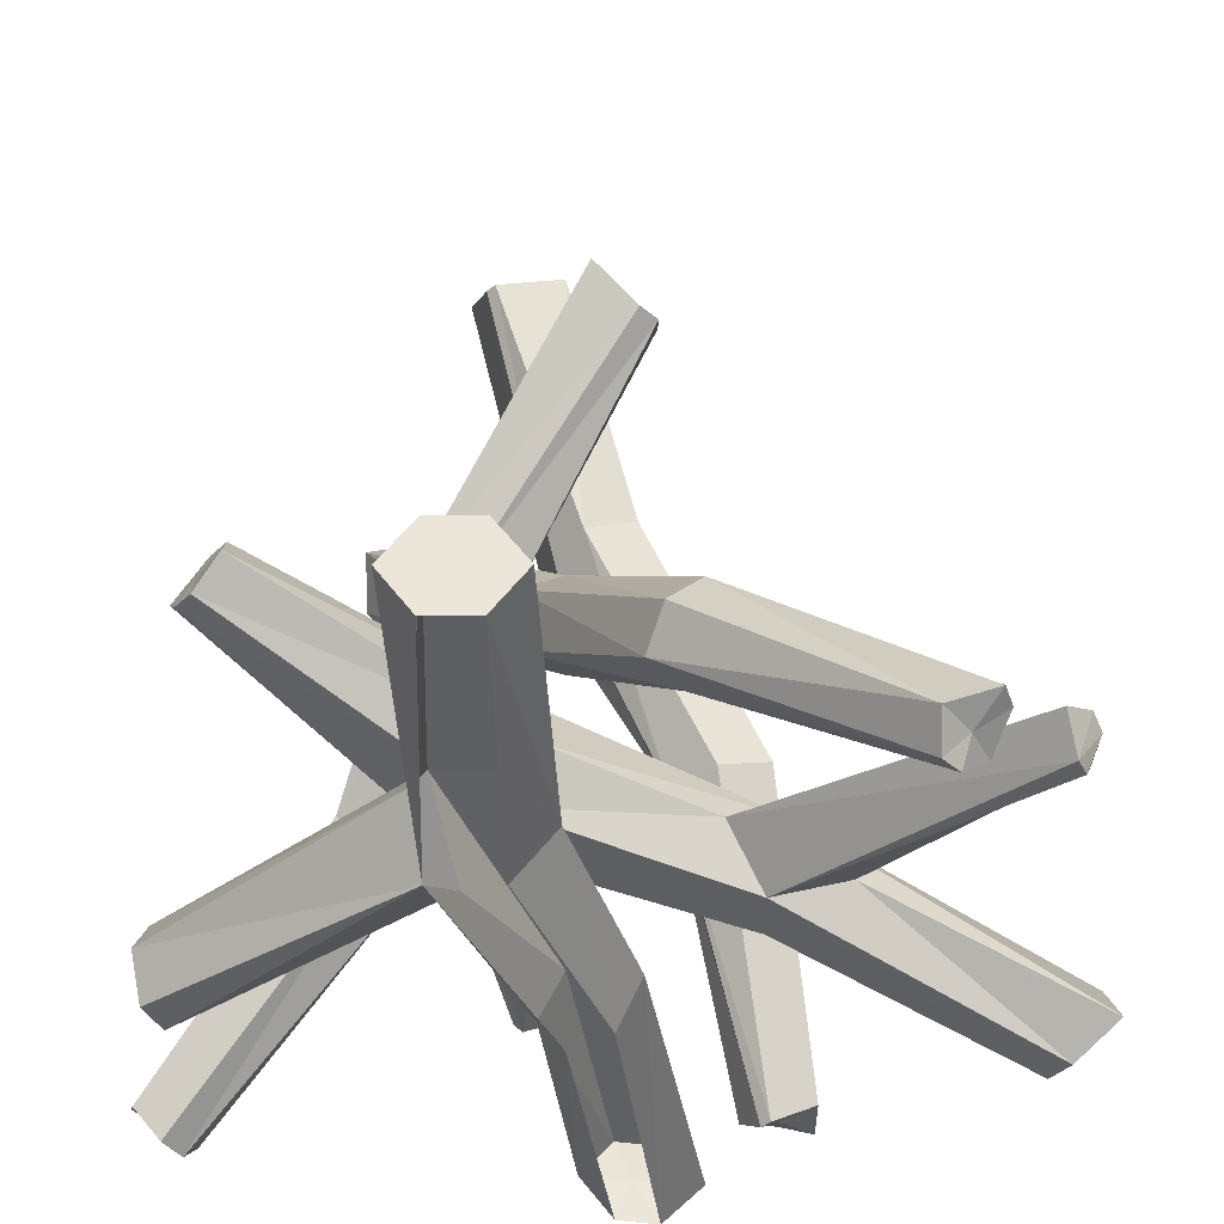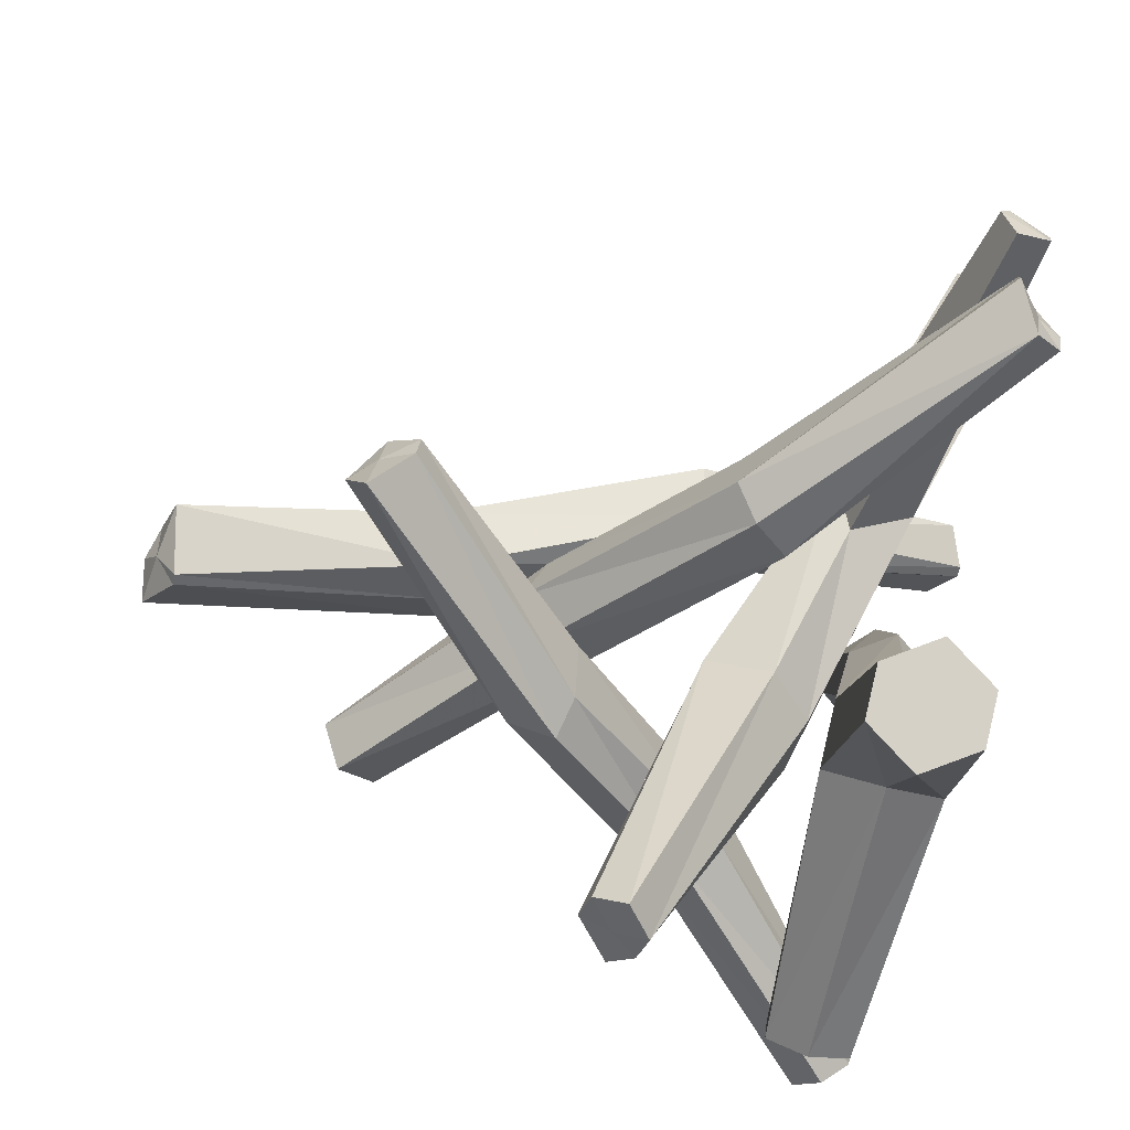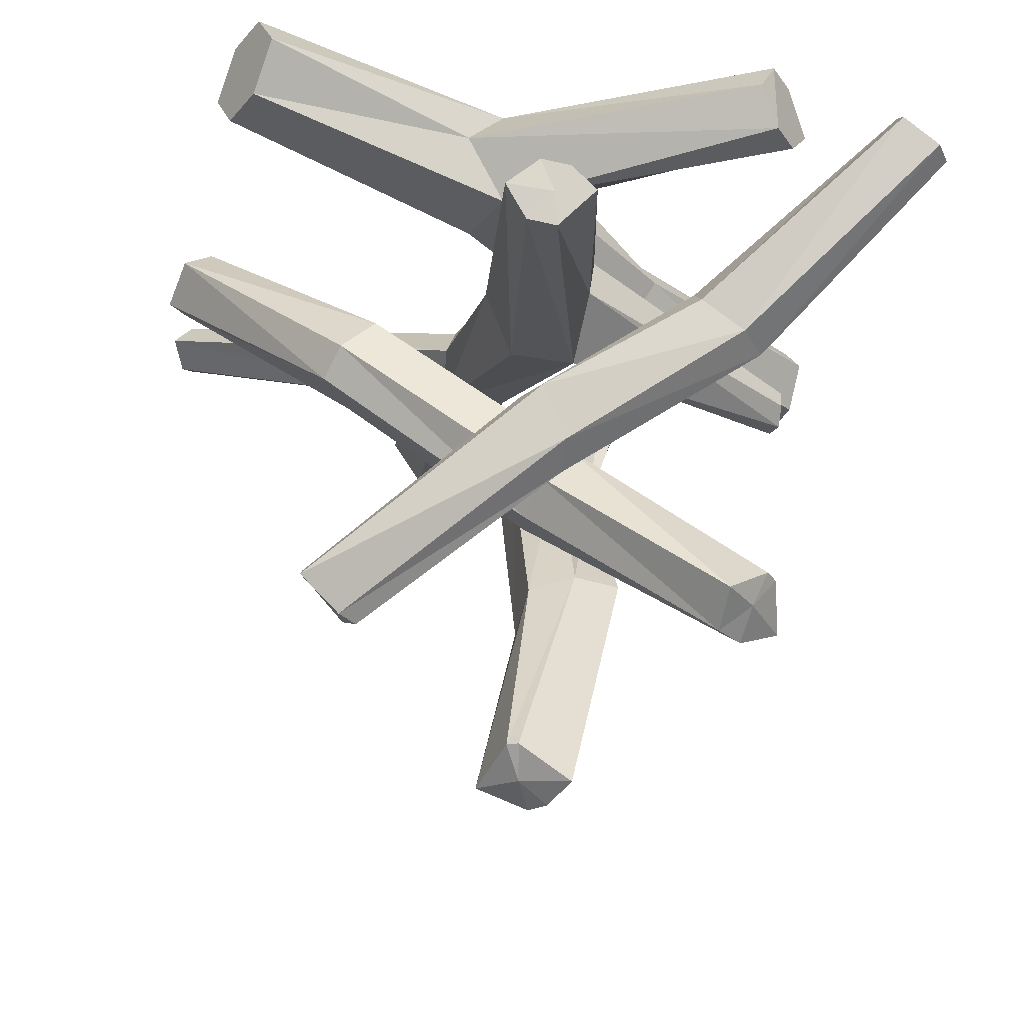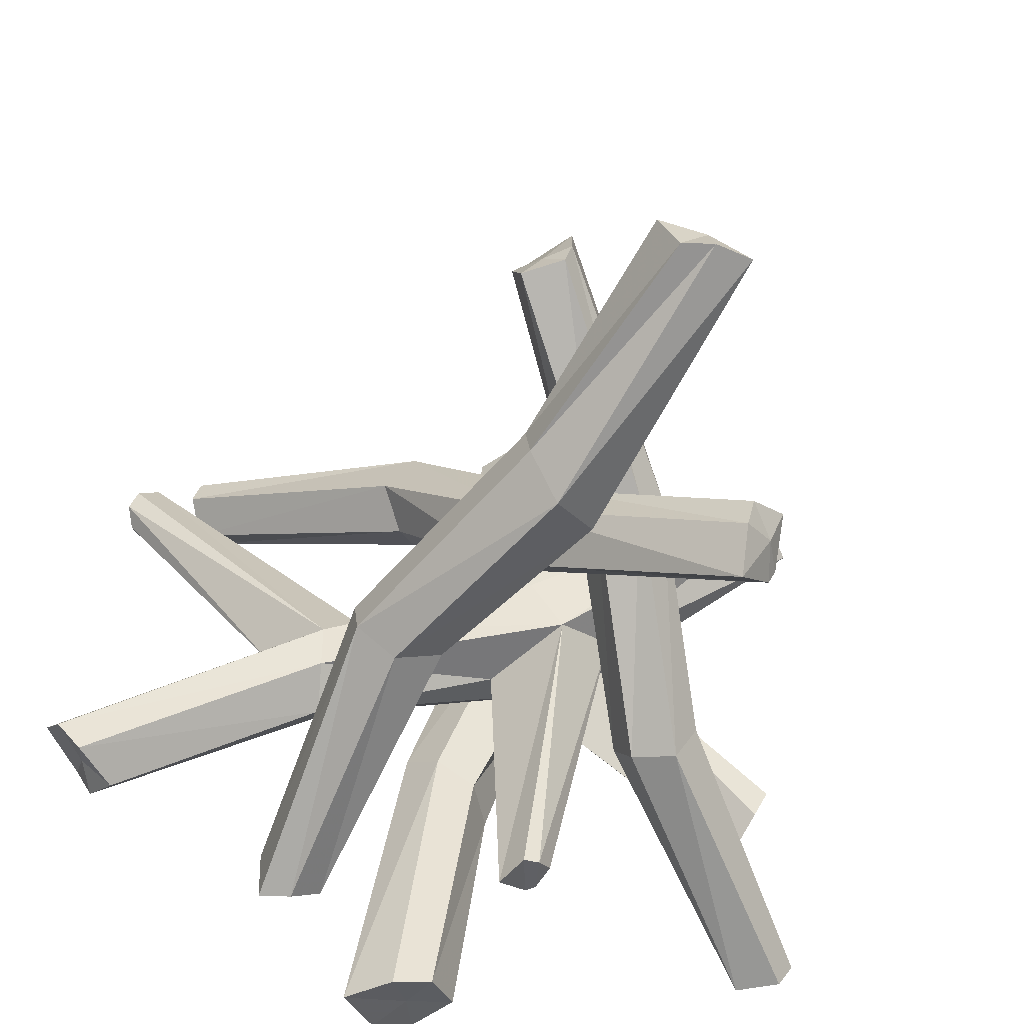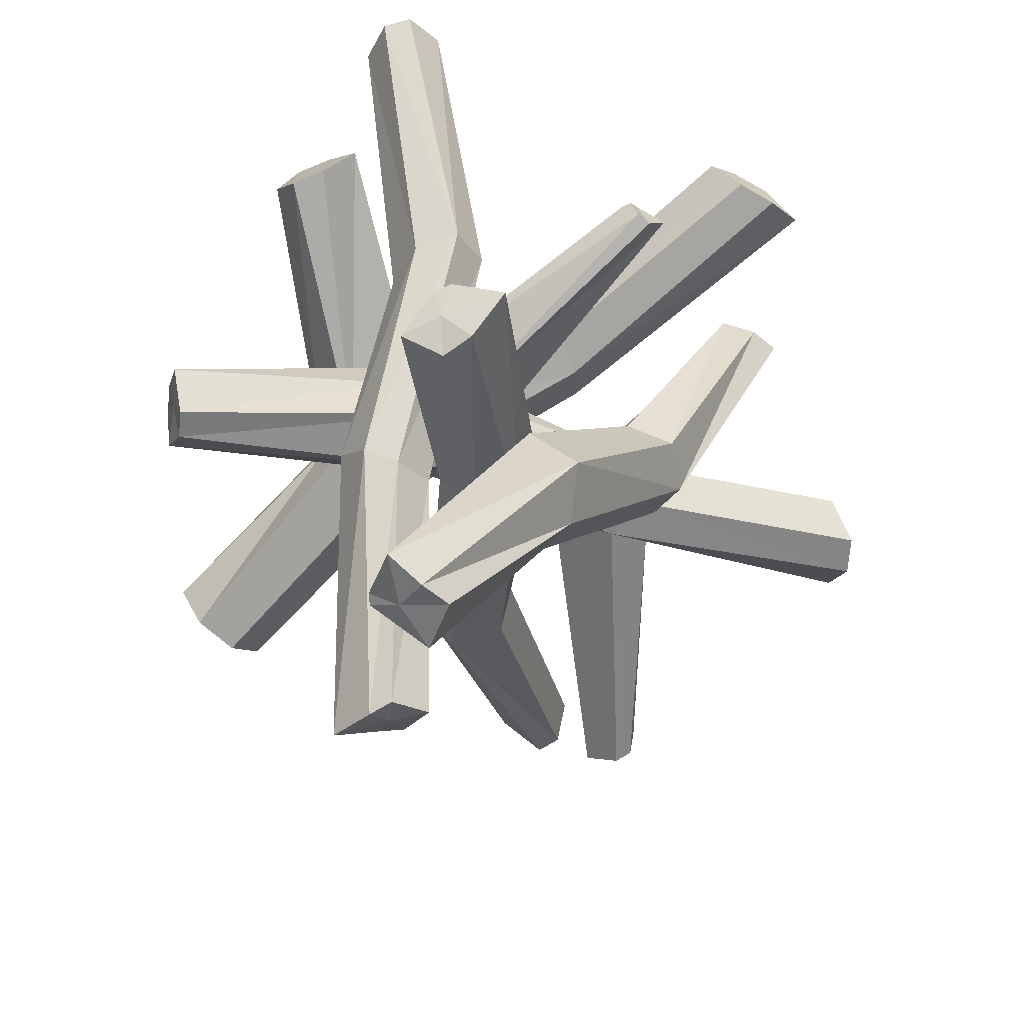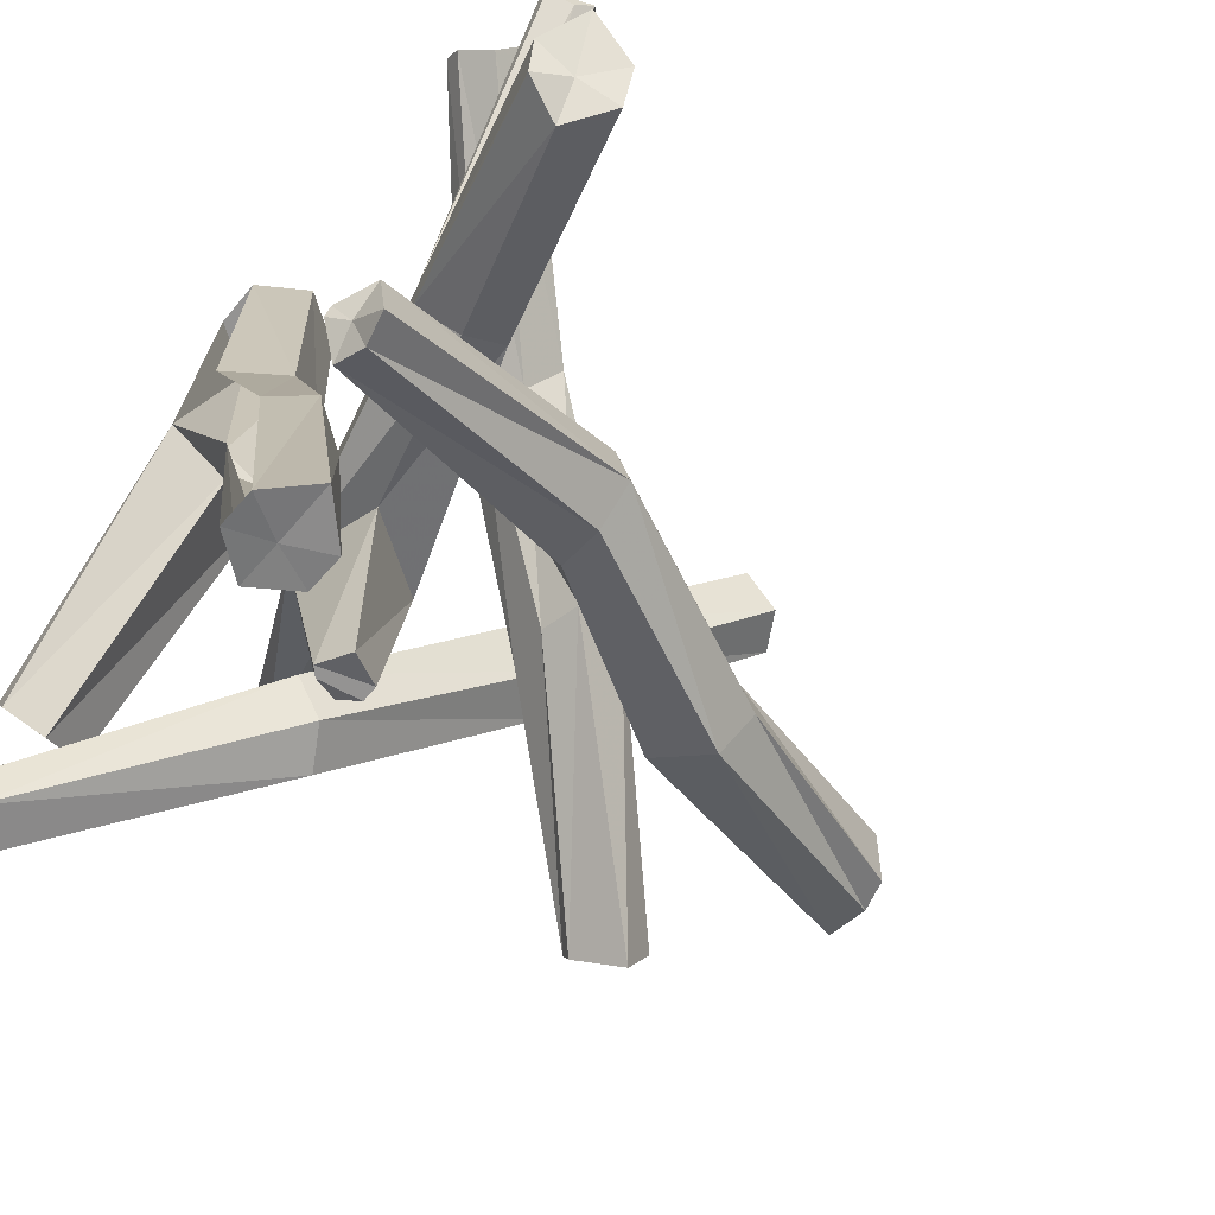
<metadata>
{"format":"obj","ext":"obj","renderer":"f3d","projection":"perspective","resolution":1024,"background":"white","views":[{"elev":47.3,"azim":179.6,"up":"+Z"},{"elev":79.6,"azim":103.5,"up":"+Z"},{"elev":-32.7,"azim":56.1,"up":"+Y"},{"elev":-44.7,"azim":-16.4,"up":"+Z"},{"elev":-73.8,"azim":139.4,"up":"+Y"},{"elev":-66.8,"azim":-129.6,"up":"+Z"}]}
</metadata>
<code>
v 0 -0.05469 0.1016
v 0.01562 -0.05469 0.3828
v 0.04688 -0.007812 0.3828
v 0.03906 0 0.1016
v -0.03906 -0.01562 -0.1094
v -0.0625 -0.05469 -0.08594
v 0.03906 -0.1094 0.1016
v 0.04688 -0.1016 0.3828
v 0.07031 -0.05469 0.3828
v 0.09375 -0.007812 0.3828
v 0.125 -0.05469 0.3828
v 0.1016 0 0.1016
v 0.1094 -0.05469 0.1484
v 0.3359 -0.05469 -0.04688
v 0.3281 -0.01562 -0.07031
v 0.3125 -0.01562 -0.1016
v 0.07812 -0.05469 0.02344
v 0.02344 -0.05469 -0.1484
v 0 -0.01562 -0.1328
v -0.007812 -0.05469 -0.375
v -0.03906 -0.01562 -0.3828
v -0.05469 -0.05469 -0.3828
v -0.07812 -0.01562 -0.3906
v -0.1172 -0.05469 -0.3906
v 0.1016 -0.1094 0.1016
v 0.09375 -0.1016 0.3828
v -0.03906 -0.09375 -0.1094
v 0 -0.09375 -0.1328
v 0.2969 -0.05469 -0.1328
v 0.3125 -0.09375 -0.1016
v 0.3281 -0.09375 -0.07031
v -0.07812 -0.09375 -0.3906
v -0.03906 -0.09375 -0.3828
v 0.1875 -0.2109 -0.07812
v 0.3516 -0.02344 -0.2188
v 0.3281 0 -0.2344
v 0.1562 -0.1797 -0.09375
v 0.08594 -0.3281 0.07031
v 0.125 -0.3359 0.07031
v 0.1953 -0.2344 -0.125
v 0.3594 -0.04688 -0.2578
v 0.3281 -0.02344 -0.25
v 0.3125 0 -0.2578
v 0.125 -0.1797 -0.125
v 0.03906 -0.3359 0.05469
v -0.07812 -0.5 0.2031
v -0.0625 -0.5 0.2188
v -0.02344 -0.5312 0.2422
v 0.1172 -0.3828 0.03906
v 0.1719 -0.2344 -0.1641
v 0.3438 -0.04688 -0.2812
v 0.3047 -0.02344 -0.2812
v 0.1328 -0.2109 -0.1562
v 0.04688 -0.375 0.02344
v -0.07812 -0.5312 0.1641
v -0.05469 -0.5312 0.1953
v -0.03125 -0.5547 0.1953
v 0.08594 -0.3984 0.02344
v -0.03906 -0.5547 0.1719
v 0.02344 -0.1641 0.07031
v 0.2578 -0.2422 0.2031
v 0.2812 -0.2188 0.1797
v 0.05469 -0.125 0.03906
v -0.125 -0.125 0.02344
v -0.1797 -0.1484 -0.007812
v 0.02344 -0.2266 0.03906
v 0.2578 -0.2734 0.1797
v 0.2812 -0.25 0.1641
v 0.2969 -0.2266 0.1562
v 0.09375 -0.1328 -0.01562
v -0.1562 -0.07031 -0.05469
v -0.1562 -0.07031 -0.007812
v -0.3672 -0.02344 0.2109
v -0.3594 -0.05469 0.2344
v -0.3828 -0.07031 0.2109
v -0.3906 -0.0625 0.1953
v -0.2266 -0.09375 -0.01562
v -0.4375 -0.02344 -0.1016
v -0.4297 -0.07031 -0.1328
v -0.1797 -0.1484 -0.05469
v 0.05469 -0.2344 -0.01562
v 0.2734 -0.2812 0.1562
v 0.3047 -0.25 0.1328
v 0.1172 -0.1953 0.007812
v 0.05469 -0.1797 -0.2891
v 0.04688 -0.1562 -0.2969
v 0.03906 -0.1484 -0.2969
v 0 -0.1562 -0.03906
v -0.1719 -0.1094 -0.08594
v -0.3672 -0.04688 -0.1797
v -0.3828 -0.007812 -0.1641
v -0.3984 0 -0.1328
v -0.3828 -0.04688 0.1797
v -0.375 -0.02344 0.1953
v -0.4062 -0.07812 -0.1641
v -0.3984 -0.03906 -0.1484
v 0.007812 -0.1641 -0.3047
v 0.02344 -0.1953 -0.2969
v 0.03906 -0.1953 -0.2969
v -0.1172 -0.2109 0.09375
v -0.3047 -0.02344 0.2109
v -0.2812 0 0.2266
v -0.09375 -0.1797 0.1094
v 0 -0.3281 -0.03906
v -0.03906 -0.3359 -0.04688
v -0.1406 -0.2344 0.1328
v -0.3203 -0.04688 0.2422
v -0.2891 -0.02344 0.2422
v -0.2656 0 0.2422
v -0.0625 -0.1797 0.1484
v 0.04688 -0.3359 -0.01562
v 0.1797 -0.5 -0.1484
v 0.1719 -0.5 -0.1641
v 0.1328 -0.5312 -0.1953
v -0.03906 -0.3828 -0.01562
v -0.1094 -0.2344 0.1797
v -0.3125 -0.04688 0.2656
v -0.2656 -0.02344 0.2734
v -0.07812 -0.2109 0.1797
v 0.03906 -0.375 0.01562
v 0.1797 -0.5312 -0.1016
v 0.1641 -0.5312 -0.1406
v 0.1328 -0.5547 -0.1484
v 0 -0.3984 0.007812
v 0.1406 -0.5547 -0.1172
v -0.08594 -0.2812 -0.1328
v -0.1406 -0.02344 -0.25
v -0.1562 0 -0.2188
v -0.08594 -0.25 -0.09375
v 0.007812 -0.4531 -0.04688
v 0.01562 -0.4531 -0.09375
v -0.1328 -0.2812 -0.1484
v -0.1719 -0.03125 -0.2656
v -0.1719 -0.01562 -0.2344
v -0.1641 0 -0.2109
v -0.125 -0.25 -0.0625
v -0.01562 -0.4688 -0.007812
v 0.0625 -0.6953 0.07031
v 0.07031 -0.6953 0.0625
v 0.08594 -0.7266 0.01562
v -0.03125 -0.4922 -0.1094
v -0.1719 -0.2812 -0.1172
v -0.2031 -0.02344 -0.2656
v -0.2031 -0.01562 -0.2109
v -0.1719 -0.2656 -0.07812
v -0.0625 -0.4922 -0.02344
v 0 -0.7109 0.0625
v 0.04688 -0.7188 0.04688
v 0.04688 -0.7344 0.01562
v -0.0625 -0.5078 -0.0625
v 0.01562 -0.7266 0.01562
f 1 2 3
f 1 3 4
f 1 4 5
f 1 5 6
f 1 6 7
f 1 7 2
f 2 7 8
f 10 11 12
f 12 11 13
f 12 13 14
f 12 14 15
f 12 15 16
f 12 16 17
f 12 17 18
f 12 18 19
f 19 18 20
f 19 20 21
f 23 24 6
f 23 6 5
f 25 26 8
f 25 8 7
f 25 7 27
f 25 27 28
f 25 28 17
f 25 17 29
f 25 29 30
f 25 30 31
f 25 31 13
f 25 13 26
f 26 13 11
f 7 6 27
f 27 6 24
f 27 24 32
f 27 32 28
f 28 32 33
f 28 33 18
f 28 18 17
f 18 33 20
f 31 14 13
f 16 29 17
f 126 127 128
f 126 128 129
f 126 129 130
f 126 130 131
f 126 131 132
f 126 132 127
f 127 132 133
f 128 135 129
f 129 135 136
f 129 136 137
f 129 137 130
f 130 137 138
f 130 138 139
f 130 139 131
f 131 139 140
f 131 140 141
f 131 141 132
f 132 141 142
f 132 142 133
f 133 142 143
f 135 144 136
f 136 144 145
f 136 145 146
f 136 146 137
f 137 146 147
f 137 147 138
f 140 149 141
f 141 149 150
f 141 150 142
f 142 150 145
f 142 145 144
f 142 144 143
f 146 150 151
f 146 151 147
f 149 151 150
f 145 150 146
f 2 8 9
f 2 9 3
f 3 9 10
f 10 9 11
f 21 20 22
f 21 22 23
f 23 22 24
f 26 11 9
f 26 9 8
f 20 33 22
f 22 33 32
f 22 32 24
f 14 31 15
f 15 31 16
f 16 31 30
f 16 30 29
f 35 41 42
f 35 42 36
f 36 42 43
f 41 51 42
f 42 51 52
f 42 52 43
f 46 55 56
f 46 56 47
f 47 56 48
f 48 56 57
f 55 59 56
f 56 59 57
f 61 67 68
f 61 68 62
f 62 68 69
f 67 82 68
f 68 82 83
f 68 83 69
f 73 94 76
f 73 76 75
f 73 75 74
f 90 95 96
f 90 96 91
f 91 96 92
f 92 96 78
f 95 79 96
f 96 79 78
f 97 87 98
f 98 87 99
f 85 99 86
f 86 99 87
f 93 76 94
f 101 107 108
f 101 108 102
f 102 108 109
f 107 117 108
f 108 117 118
f 108 118 109
f 112 121 122
f 112 122 113
f 113 122 114
f 114 122 123
f 121 125 122
f 122 125 123
f 127 133 134
f 127 134 128
f 128 134 135
f 133 143 134
f 134 143 144
f 134 144 135
f 138 147 148
f 138 148 139
f 139 148 140
f 140 148 149
f 147 151 148
f 148 151 149
f 34 35 36
f 34 36 37
f 34 37 38
f 34 38 39
f 34 39 40
f 34 40 35
f 35 40 41
f 36 43 37
f 37 43 44
f 37 44 45
f 37 45 38
f 38 45 46
f 38 46 47
f 38 47 39
f 39 47 48
f 39 48 49
f 39 49 40
f 40 49 50
f 40 50 41
f 41 50 51
f 43 52 44
f 44 52 53
f 44 53 54
f 44 54 45
f 45 54 55
f 45 55 46
f 48 57 49
f 49 57 58
f 49 58 50
f 50 58 53
f 50 53 52
f 50 52 51
f 54 58 59
f 54 59 55
f 57 59 58
f 53 58 54
f 60 61 62
f 60 62 63
f 60 63 64
f 60 64 65
f 60 65 66
f 60 66 61
f 61 66 67
f 62 69 63
f 63 69 70
f 63 70 71
f 63 71 72
f 63 72 64
f 64 72 73
f 64 73 74
f 64 74 65
f 65 74 75
f 65 75 76
f 65 76 77
f 65 77 78
f 65 78 79
f 65 79 80
f 65 80 81
f 65 81 66
f 66 81 67
f 67 81 82
f 69 83 70
f 70 83 84
f 70 84 85
f 70 85 86
f 70 86 87
f 70 87 88
f 70 88 89
f 70 89 71
f 71 89 90
f 71 90 91
f 71 91 72
f 72 91 92
f 72 92 77
f 72 77 93
f 72 93 94
f 72 94 73
f 89 80 95
f 89 95 90
f 92 78 77
f 80 79 95
f 97 98 81
f 97 81 88
f 97 88 87
f 98 99 81
f 81 99 84
f 81 84 82
f 82 84 83
f 99 85 84
f 88 81 80
f 88 80 89
f 76 93 77
f 100 101 102
f 100 102 103
f 100 103 104
f 100 104 105
f 100 105 106
f 100 106 101
f 101 106 107
f 102 109 103
f 103 109 110
f 103 110 111
f 103 111 104
f 104 111 112
f 104 112 113
f 104 113 105
f 105 113 114
f 105 114 115
f 105 115 106
f 106 115 116
f 106 116 107
f 107 116 117
f 109 118 110
f 110 118 119
f 110 119 120
f 110 120 111
f 111 120 121
f 111 121 112
f 114 123 115
f 115 123 124
f 115 124 116
f 116 124 119
f 116 119 118
f 116 118 117
f 120 124 125
f 120 125 121
f 123 125 124
f 119 124 120

</code>
